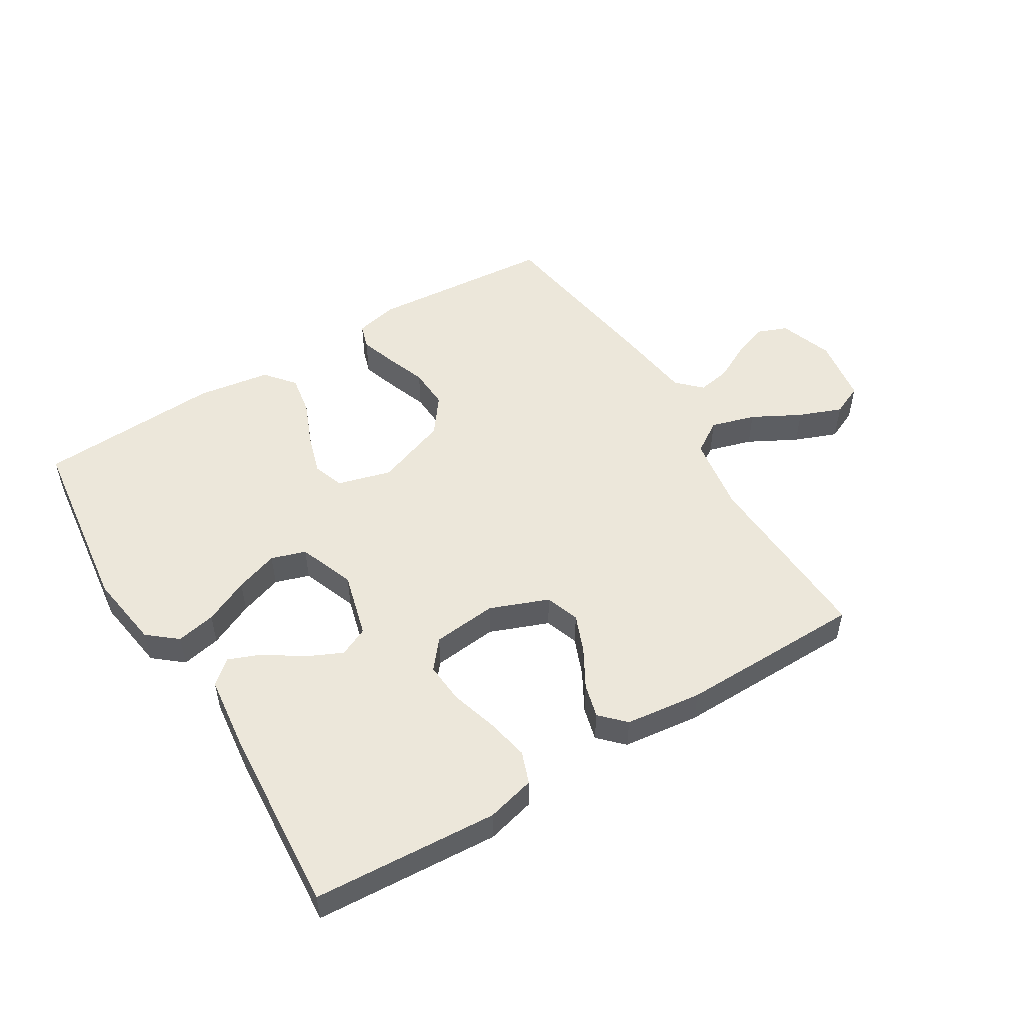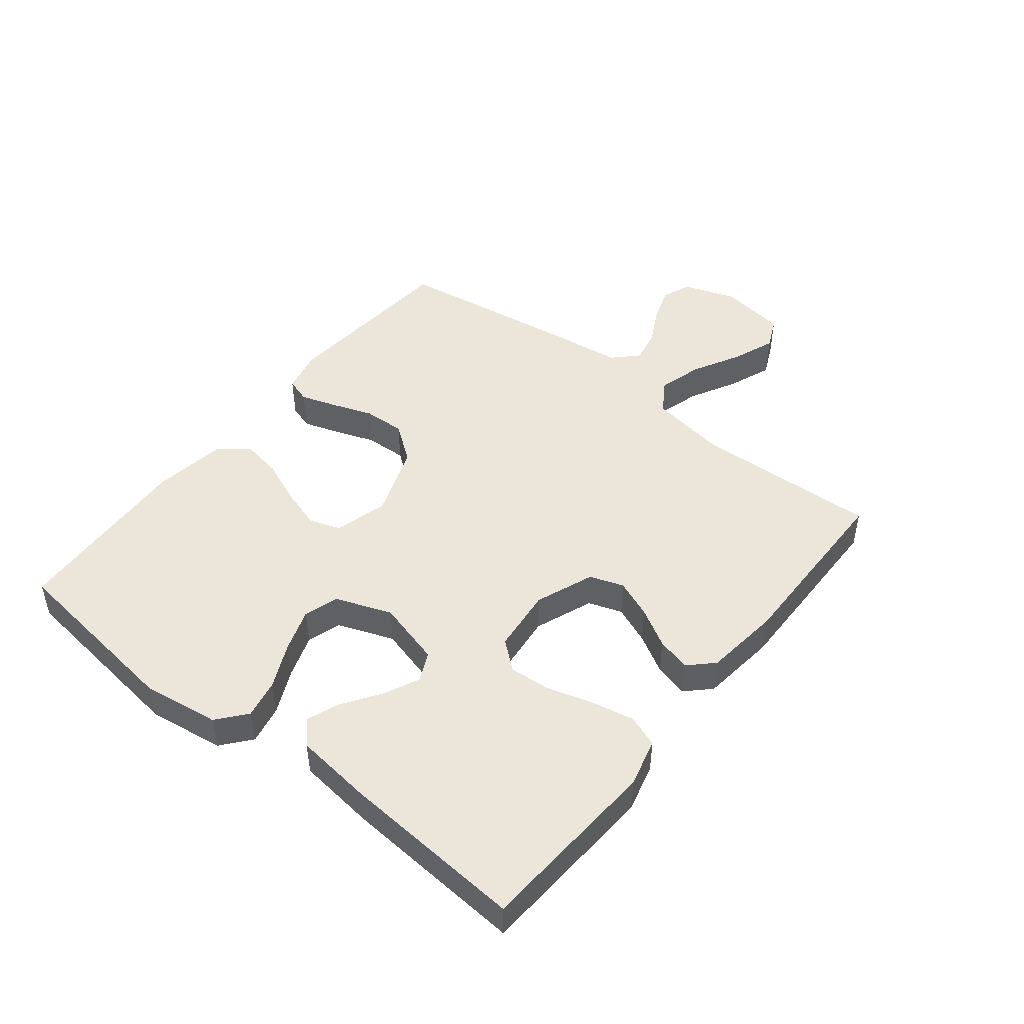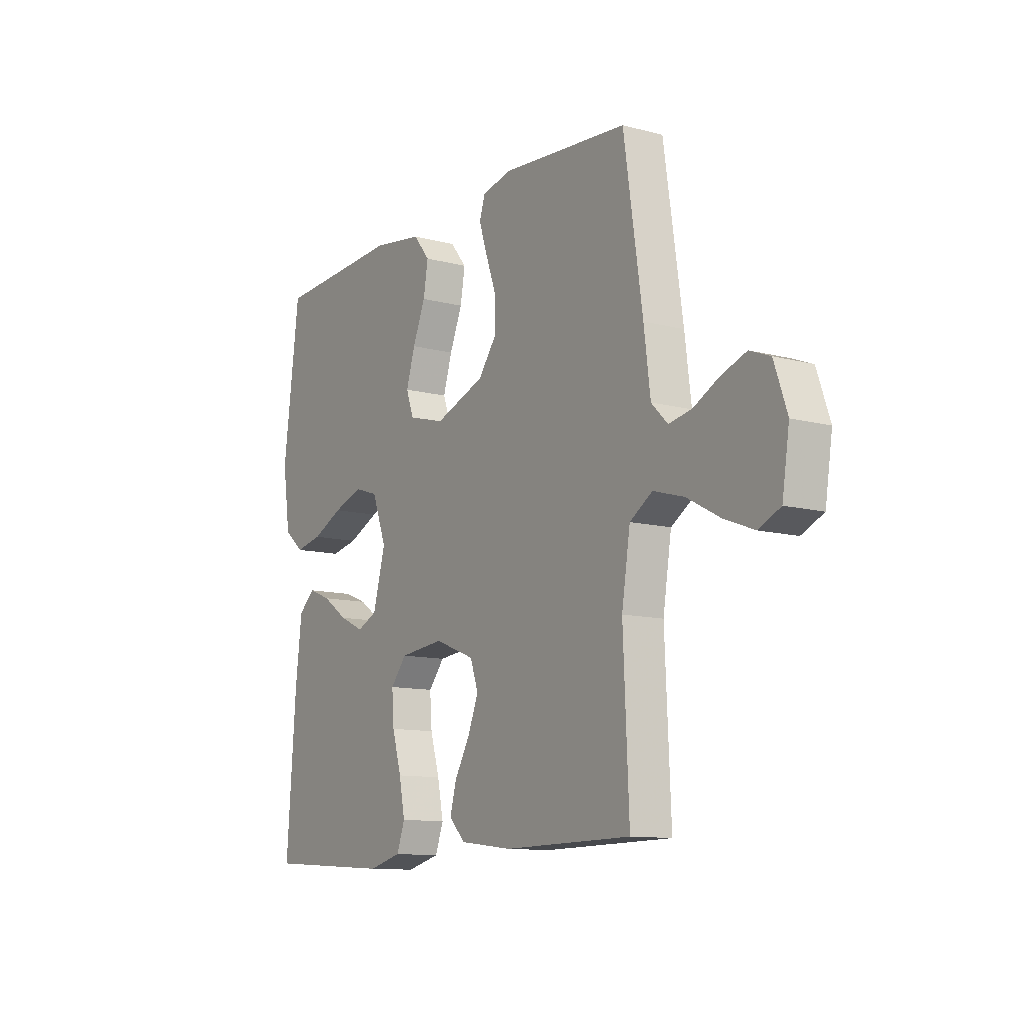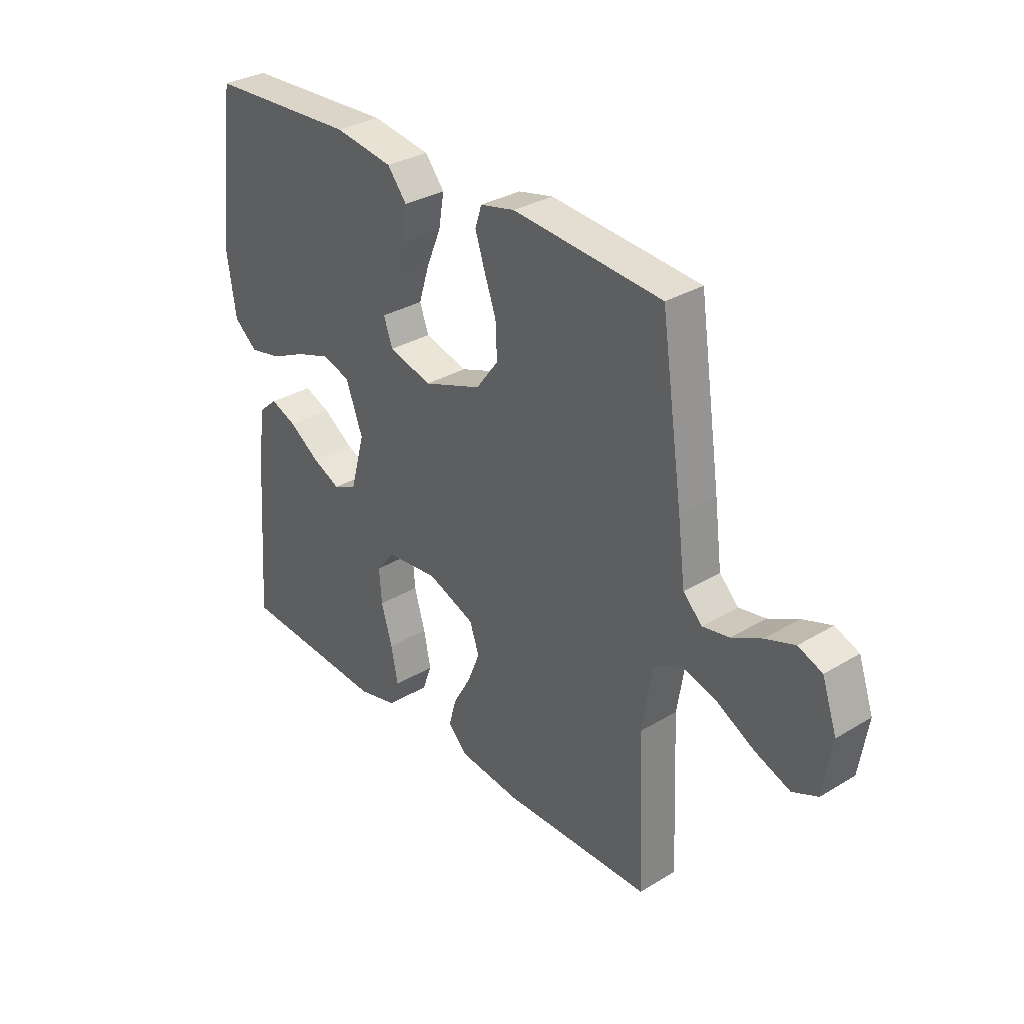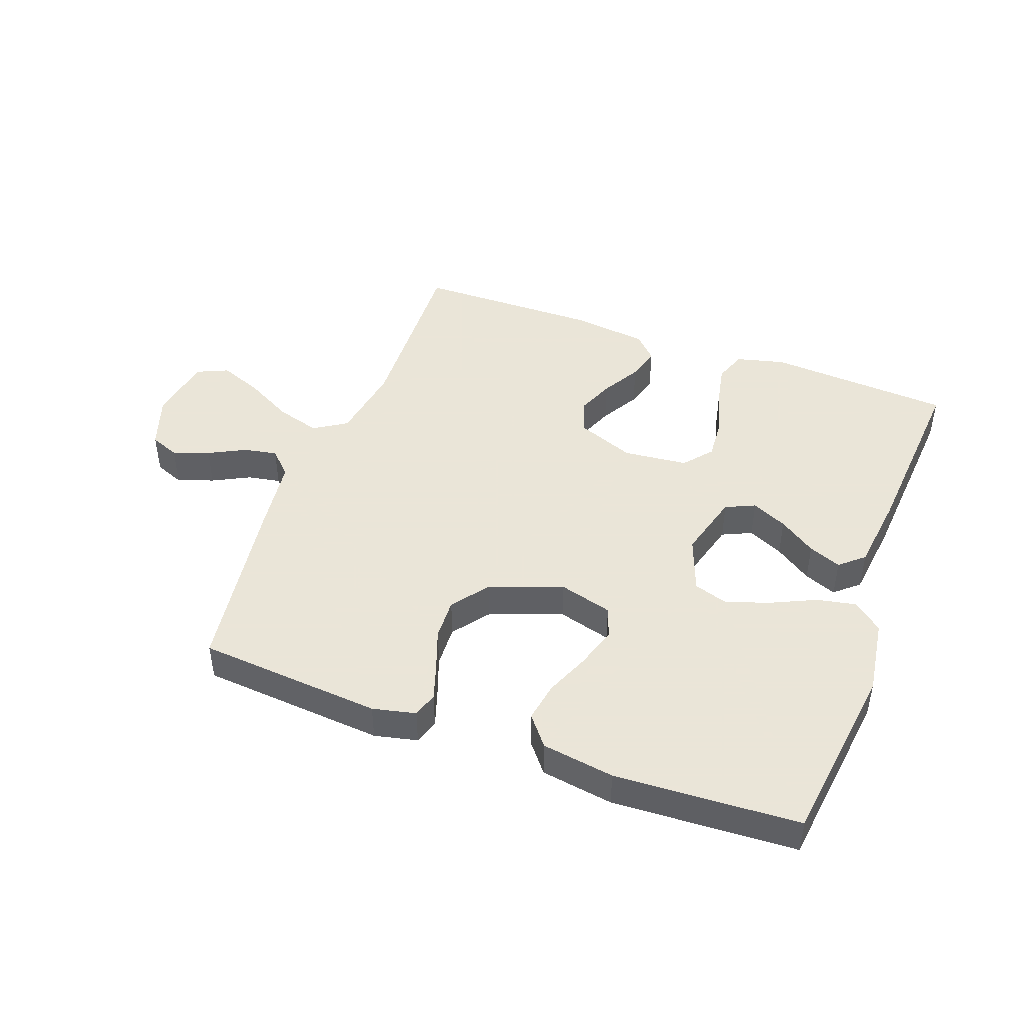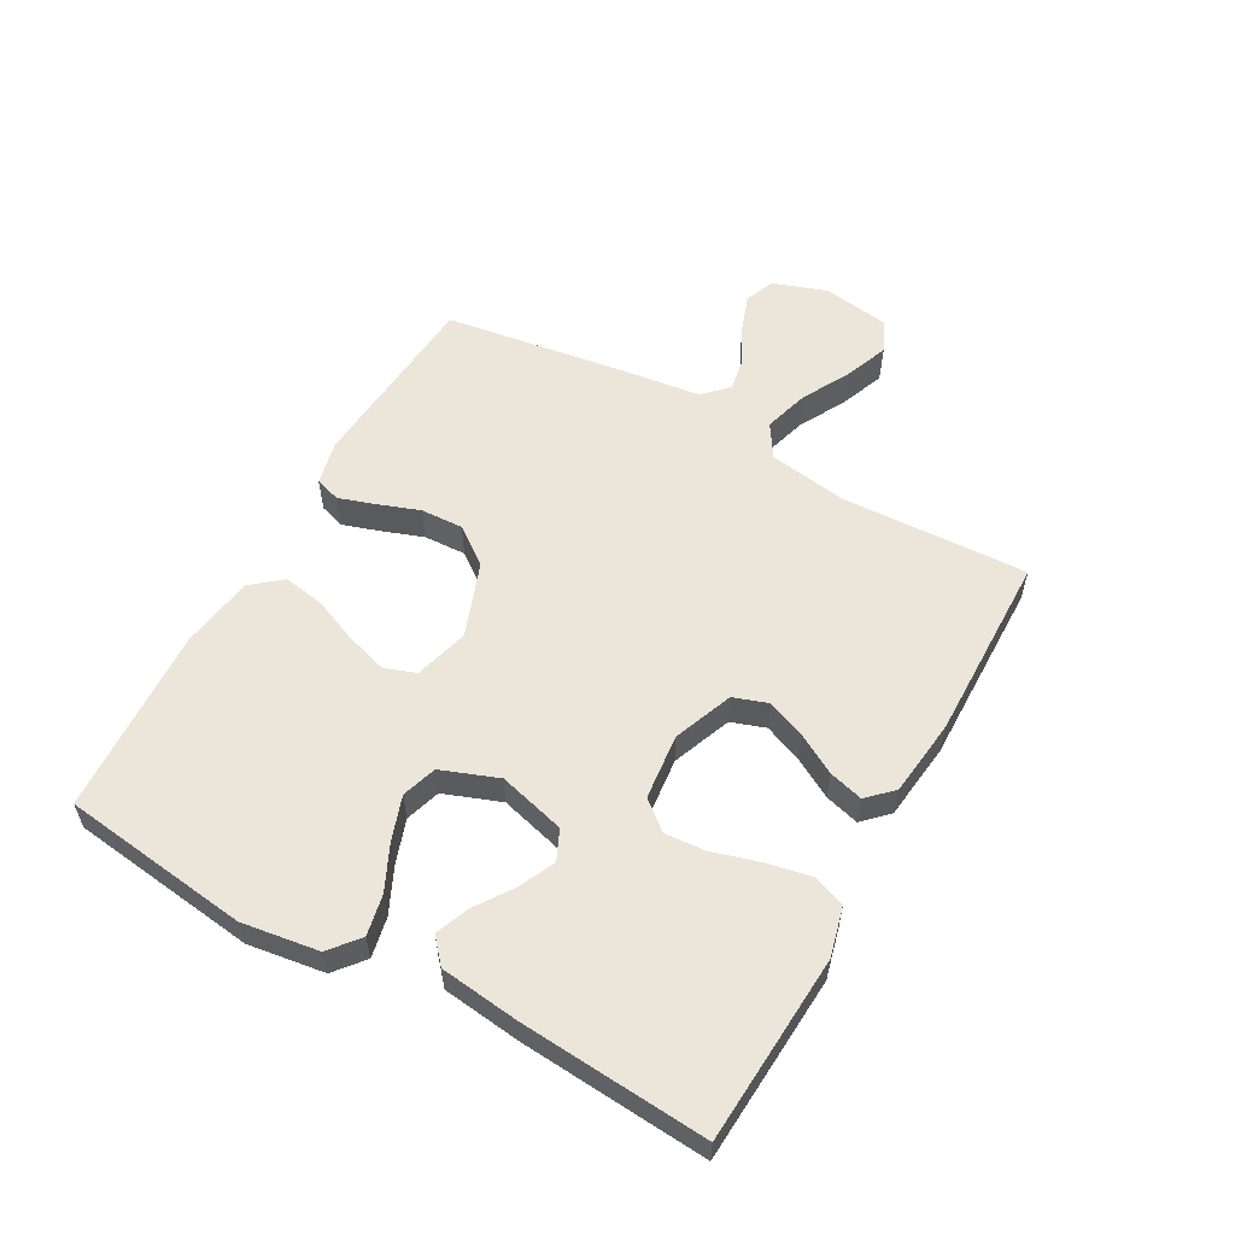
<metadata>
{"format":"obj","ext":"obj","renderer":"f3d","projection":"perspective","resolution":1024,"background":"white","views":[{"elev":51.7,"azim":148.5,"up":"+Y"},{"elev":47.4,"azim":128.4,"up":"+Y"},{"elev":-11.4,"azim":-122.7,"up":"+Z"},{"elev":32.0,"azim":-130.2,"up":"+Z"},{"elev":45.5,"azim":20.3,"up":"+Y"},{"elev":57.0,"azim":119.1,"up":"+Y"}]}
</metadata>
<code>
v -0.5 0.07 0.5
v -0.2 0.07 0.524
v -0.13 0.07 0.508
v -0.117 0.07 0.467
v -0.136 0.07 0.409
v -0.16 0.07 0.342
v -0.163 0.07 0.274
v -0.118 0.07 0.214
v 0 0.07 0.171
v 0.087 0.07 0.195
v 0.105 0.07 0.245
v 0.084 0.07 0.313
v 0.054 0.07 0.385
v 0.043 0.07 0.45
v 0.082 0.07 0.498
v 0.2 0.07 0.516
v 0.5 0.07 0.5
v 0.538 0.07 0.2
v 0.52 0.07 0.077
v 0.473 0.07 0.038
v 0.409 0.07 0.051
v 0.336 0.07 0.085
v 0.266 0.07 0.109
v 0.21 0.07 0.091
v 0.176 0.07 0
v 0.205 0.07 -0.107
v 0.253 0.07 -0.129
v 0.311 0.07 -0.102
v 0.371 0.07 -0.061
v 0.424 0.07 -0.04
v 0.463 0.07 -0.074
v 0.478 0.07 -0.2
v 0.5 0.07 -0.5
v 0.2 0.07 -0.519
v 0.121 0.07 -0.499
v 0.102 0.07 -0.447
v 0.116 0.07 -0.377
v 0.138 0.07 -0.302
v 0.143 0.07 -0.235
v 0.105 0.07 -0.189
v 0 0.07 -0.178
v -0.095 0.07 -0.215
v -0.114 0.07 -0.27
v -0.089 0.07 -0.332
v -0.053 0.07 -0.395
v -0.038 0.07 -0.45
v -0.076 0.07 -0.489
v -0.2 0.07 -0.504
v -0.5 0.07 -0.5
v -0.487 0.07 -0.2
v -0.507 0.07 -0.075
v -0.56 0.07 -0.041
v -0.632 0.07 -0.062
v -0.71 0.07 -0.104
v -0.78 0.07 -0.131
v -0.831 0.07 -0.108
v -0.848 0.07 0
v -0.818 0.07 0.087
v -0.77 0.07 0.106
v -0.711 0.07 0.085
v -0.651 0.07 0.054
v -0.597 0.07 0.044
v -0.559 0.07 0.082
v -0.544 0.07 0.2
v -0.5 0 0.5
v -0.2 0 0.524
v -0.13 0 0.508
v -0.117 0 0.467
v -0.136 0 0.409
v -0.16 0 0.342
v -0.163 0 0.274
v -0.118 0 0.214
v 0 0 0.171
v 0.087 0 0.195
v 0.105 0 0.245
v 0.084 0 0.313
v 0.054 0 0.385
v 0.043 0 0.45
v 0.082 0 0.498
v 0.2 0 0.516
v 0.5 0 0.5
v 0.538 0 0.2
v 0.52 0 0.077
v 0.473 0 0.038
v 0.409 0 0.051
v 0.336 0 0.085
v 0.266 0 0.109
v 0.21 0 0.091
v 0.176 0 0
v 0.205 0 -0.107
v 0.253 0 -0.129
v 0.311 0 -0.102
v 0.371 0 -0.061
v 0.424 0 -0.04
v 0.463 0 -0.074
v 0.478 0 -0.2
v 0.5 0 -0.5
v 0.2 0 -0.519
v 0.121 0 -0.499
v 0.102 0 -0.447
v 0.116 0 -0.377
v 0.138 0 -0.302
v 0.143 0 -0.235
v 0.105 0 -0.189
v 0 0 -0.178
v -0.095 0 -0.215
v -0.114 0 -0.27
v -0.089 0 -0.332
v -0.053 0 -0.395
v -0.038 0 -0.45
v -0.076 0 -0.489
v -0.2 0 -0.504
v -0.5 0 -0.5
v -0.487 0 -0.2
v -0.507 0 -0.075
v -0.56 0 -0.041
v -0.632 0 -0.062
v -0.71 0 -0.104
v -0.78 0 -0.131
v -0.831 0 -0.108
v -0.848 0 0
v -0.818 0 0.087
v -0.77 0 0.106
v -0.711 0 0.085
v -0.651 0 0.054
v -0.597 0 0.044
v -0.559 0 0.082
v -0.544 0 0.2
f 63 64 1 2
f 58 59 60 61
f 56 57 58 61
f 56 61 62
f 53 54 55 56
f 52 53 56 62
f 51 52 62 63
f 47 48 49 50
f 47 50 51
f 44 45 46 47
f 43 44 47 51
f 42 43 51 63
f 35 36 37 38
f 33 34 35 38
f 33 38 39
f 32 33 39 40
f 28 29 30 31
f 27 28 31 32
f 19 20 21 22
f 19 22 23
f 18 19 23
f 17 18 23 24
f 15 16 17 24
f 12 13 14 15
f 11 12 15 24
f 3 4 5 6
f 63 2 3 6
f 63 6 7
f 41 42 63 7
f 27 32 40 41
f 26 27 41
f 25 26 41
f 10 11 24 25
f 9 10 25 41
f 8 9 41
f 7 8 41
f 66 65 128 127
f 125 124 123 122
f 125 122 121 120
f 126 125 120
f 120 119 118 117
f 126 120 117 116
f 127 126 116 115
f 114 113 112 111
f 115 114 111
f 111 110 109 108
f 115 111 108 107
f 127 115 107 106
f 102 101 100 99
f 102 99 98 97
f 103 102 97
f 104 103 97 96
f 95 94 93 92
f 96 95 92 91
f 86 85 84 83
f 87 86 83
f 87 83 82
f 88 87 82 81
f 88 81 80 79
f 79 78 77 76
f 88 79 76 75
f 70 69 68 67
f 70 67 66 127
f 71 70 127
f 71 127 106 105
f 105 104 96 91
f 105 91 90
f 105 90 89
f 89 88 75 74
f 105 89 74 73
f 105 73 72
f 105 72 71
f 1 65 66 2
f 2 66 67 3
f 3 67 68 4
f 4 68 69 5
f 5 69 70 6
f 6 70 71 7
f 7 71 72 8
f 8 72 73 9
f 9 73 74 10
f 10 74 75 11
f 11 75 76 12
f 12 76 77 13
f 13 77 78 14
f 14 78 79 15
f 15 79 80 16
f 16 80 81 17
f 17 81 82 18
f 18 82 83 19
f 19 83 84 20
f 20 84 85 21
f 21 85 86 22
f 22 86 87 23
f 23 87 88 24
f 24 88 89 25
f 25 89 90 26
f 26 90 91 27
f 27 91 92 28
f 28 92 93 29
f 29 93 94 30
f 30 94 95 31
f 31 95 96 32
f 32 96 97 33
f 33 97 98 34
f 34 98 99 35
f 35 99 100 36
f 36 100 101 37
f 37 101 102 38
f 38 102 103 39
f 39 103 104 40
f 40 104 105 41
f 41 105 106 42
f 42 106 107 43
f 43 107 108 44
f 44 108 109 45
f 45 109 110 46
f 46 110 111 47
f 47 111 112 48
f 48 112 113 49
f 49 113 114 50
f 50 114 115 51
f 51 115 116 52
f 52 116 117 53
f 53 117 118 54
f 54 118 119 55
f 55 119 120 56
f 56 120 121 57
f 57 121 122 58
f 58 122 123 59
f 59 123 124 60
f 60 124 125 61
f 61 125 126 62
f 62 126 127 63
f 63 127 128 64
f 64 128 65 1

</code>
